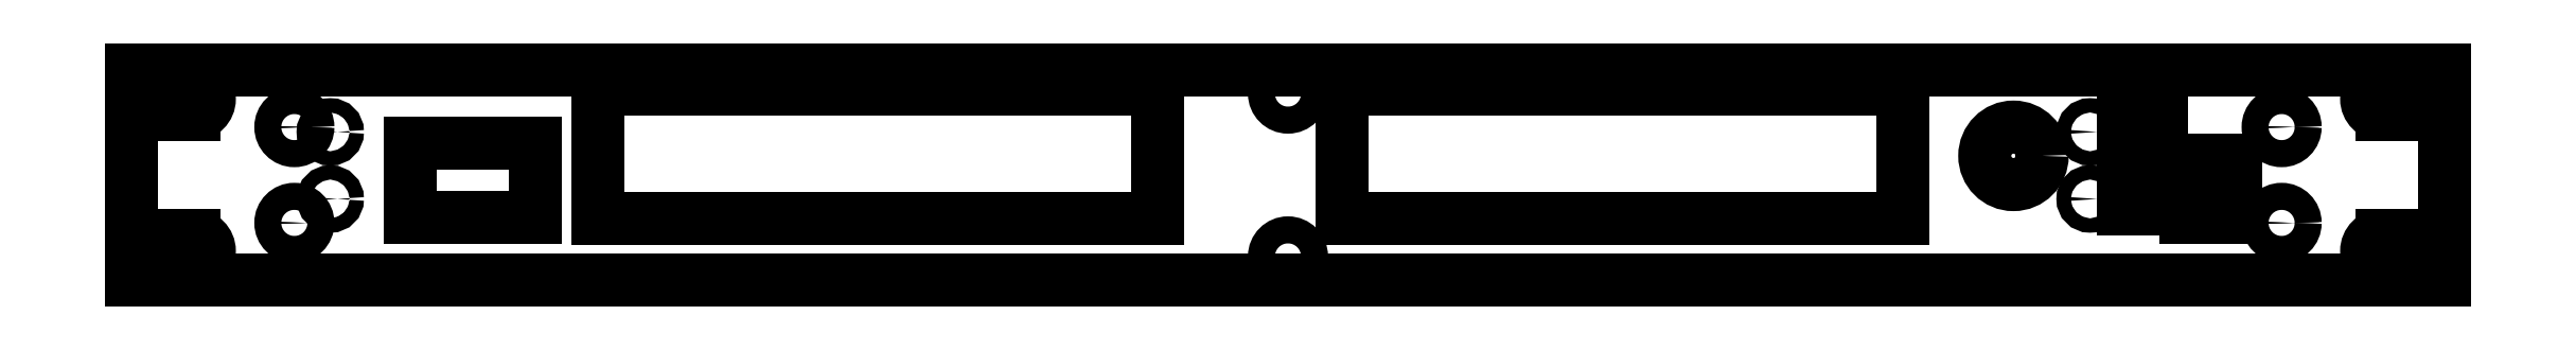
<metadata>
{"format":"dxf","ext":"dxf","renderer":"ezdxf+matplotlib","layout":"modelspace","background":"white","min_lineweight":24,"dpi":150}
</metadata>
<code>
0
SECTION
2
ENTITIES
0
LINE
8
Line
10
483
20
-44
30
0
11
483
21
-1.425e-05
31
0
0
LINE
8
Line001
10
483
20
-1.425e-05
30
0
11
9.401e-06
21
-1.425e-05
31
0
0
LINE
8
Line002
10
8.5
20
-2.875
30
0
11
13
21
-2.875
31
0
0
LINE
8
Line003
10
13
20
-41.12
30
0
11
8.5
21
-41.12
31
0
0
LINE
8
Line004
10
13
20
-9.375
30
0
11
8.5
21
-9.375
31
0
0
LINE
8
Line005
10
474.5
20
-41.12
30
0
11
470
21
-41.12
31
0
0
LINE
8
Line006
10
8.5
20
-34.62
30
0
11
13
21
-34.62
31
0
0
LINE
8
Line007
10
470
20
-34.62
30
0
11
474.5
21
-34.62
31
0
0
LINE
8
Line008
10
474.5
20
-9.375
30
0
11
470
21
-9.375
31
0
0
LINE
8
Line009
10
9.401e-06
20
-1.425e-05
30
0
11
9.401e-06
21
-44
31
0
0
LINE
8
Line010
10
9.401e-06
20
-44
30
0
11
483
21
-44
31
0
0
LINE
8
Line011
10
470
20
-2.875
30
0
11
474.5
21
-2.875
31
0
0
ARC
8
Arc
10
8.5
20
-6.125
30
0
40
3.25
50
90
51
-90
0
ARC
8
Arc001
10
13
20
-6.125
30
0
40
3.25
50
-90
51
90
0
ARC
8
Arc002
10
8.5
20
-37.88
30
0
40
3.25
50
90
51
-90
0
ARC
8
Arc003
10
13
20
-37.88
30
0
40
3.25
50
-90
51
90
0
ARC
8
Arc004
10
470
20
-37.88
30
0
40
3.25
50
90
51
-90
0
ARC
8
Arc005
10
474.5
20
-37.88
30
0
40
3.25
50
-90
51
90
0
ARC
8
Arc006
10
470
20
-6.125
30
0
40
3.25
50
90
51
-90
0
ARC
8
Arc007
10
474.5
20
-6.125
30
0
40
3.25
50
-90
51
90
0
CIRCLE
8
Circle
10
34
20
-32
40
2.825
0
CIRCLE
8
Circle001
10
449
20
-12
40
2.3
0
CIRCLE
8
Circle002
10
449
20
-12
40
2.825
0
CIRCLE
8
Circle003
10
34
20
-32
40
2.3
0
CIRCLE
8
Circle004
10
34
20
-12
40
2.825
0
CIRCLE
8
Circle005
10
449
20
-32
40
2.825
0
CIRCLE
8
Circle006
10
241.5
20
-39
40
2.825
0
CIRCLE
8
Circle007
10
241.5
20
-5
40
2.825
0
CIRCLE
8
Circle008
10
241.5
20
-5
40
2.3
0
CIRCLE
8
Circle009
10
241.5
20
-39
40
2.3
0
CIRCLE
8
Circle010
10
449
20
-32
40
2.3
0
CIRCLE
8
Circle011
10
34
20
-12
40
2.3
0
LINE
8
Sketch
10
429
20
-18.8
30
0
11
439.5
21
-18.8
31
0
0
LINE
8
Sketch
10
439.5
20
-18.8
30
0
11
439.5
21
-30.8
31
0
0
LINE
8
Sketch
10
439.5
20
-30.8
30
0
11
429
21
-30.8
31
0
0
LINE
8
Sketch
10
429
20
-30.8
30
0
11
429
21
-18.8
31
0
0
LINE
8
Sketch
10
416
20
-9
30
0
11
424
21
-9
31
0
0
LINE
8
Sketch
10
424
20
-9
30
0
11
424
21
-29
31
0
0
LINE
8
Sketch
10
424
20
-29
30
0
11
416
21
-29
31
0
0
LINE
8
Sketch
10
416
20
-29
30
0
11
416
21
-9
31
0
0
CIRCLE
8
Sketch
10
409
20
-13
40
1.5
0
CIRCLE
8
Sketch
10
409
20
-27
40
1.5
0
CIRCLE
8
Sketch
10
393
20
-18
40
6
0
LINE
8
Sketch
10
369.8
20
-4.1
30
0
11
252.8
21
-4.1
31
0
0
LINE
8
Sketch
10
252.8
20
-4.1
30
0
11
252.8
21
-31.1
31
0
0
LINE
8
Sketch
10
252.8
20
-31.1
30
0
11
369.8
21
-31.1
31
0
0
LINE
8
Sketch
10
369.8
20
-31.1
30
0
11
369.8
21
-4.1
31
0
0
LINE
8
Sketch
10
214.3
20
-4.1
30
0
11
97.3
21
-4.1
31
0
0
LINE
8
Sketch
10
97.3
20
-4.1
30
0
11
97.3
21
-31.1
31
0
0
LINE
8
Sketch
10
97.3
20
-31.1
30
0
11
214.3
21
-31.1
31
0
0
LINE
8
Sketch
10
214.3
20
-31.1
30
0
11
214.3
21
-4.1
31
0
0
CIRCLE
8
Sketch
10
41.5
20
-13
40
1.5
0
CIRCLE
8
Sketch
10
41.5
20
-27
40
1.5
0
LINE
8
Sketch
10
58.3
20
-15.3
30
0
11
84.3
21
-15.3
31
0
0
LINE
8
Sketch
10
84.3
20
-15.3
30
0
11
84.3
21
-30.8
31
0
0
LINE
8
Sketch
10
84.3
20
-30.8
30
0
11
58.3
21
-30.8
31
0
0
LINE
8
Sketch
10
58.3
20
-30.8
30
0
11
58.3
21
-15.3
31
0
0
ENDSEC
0
EOF

</code>
